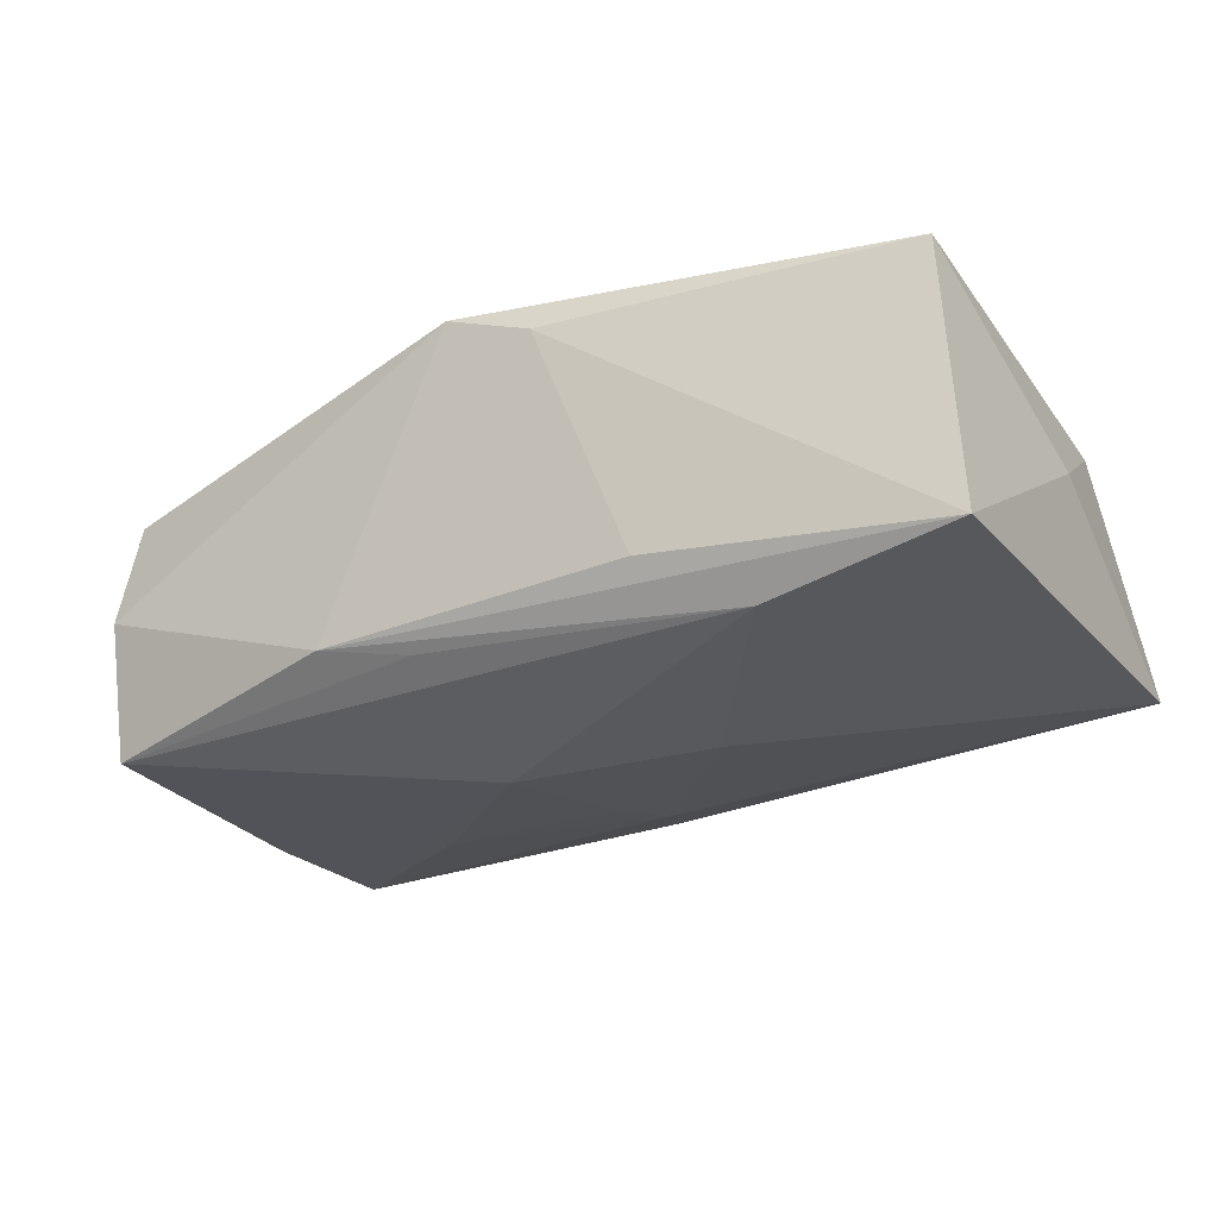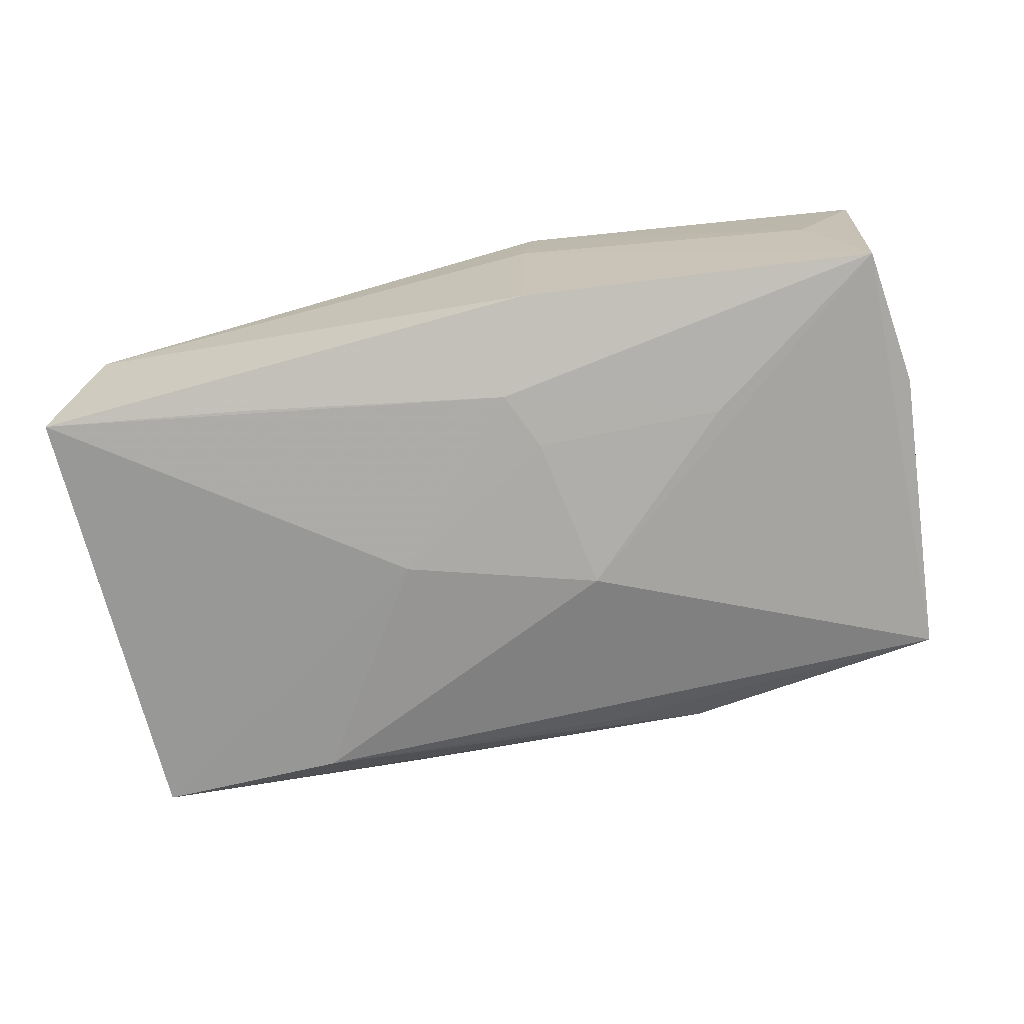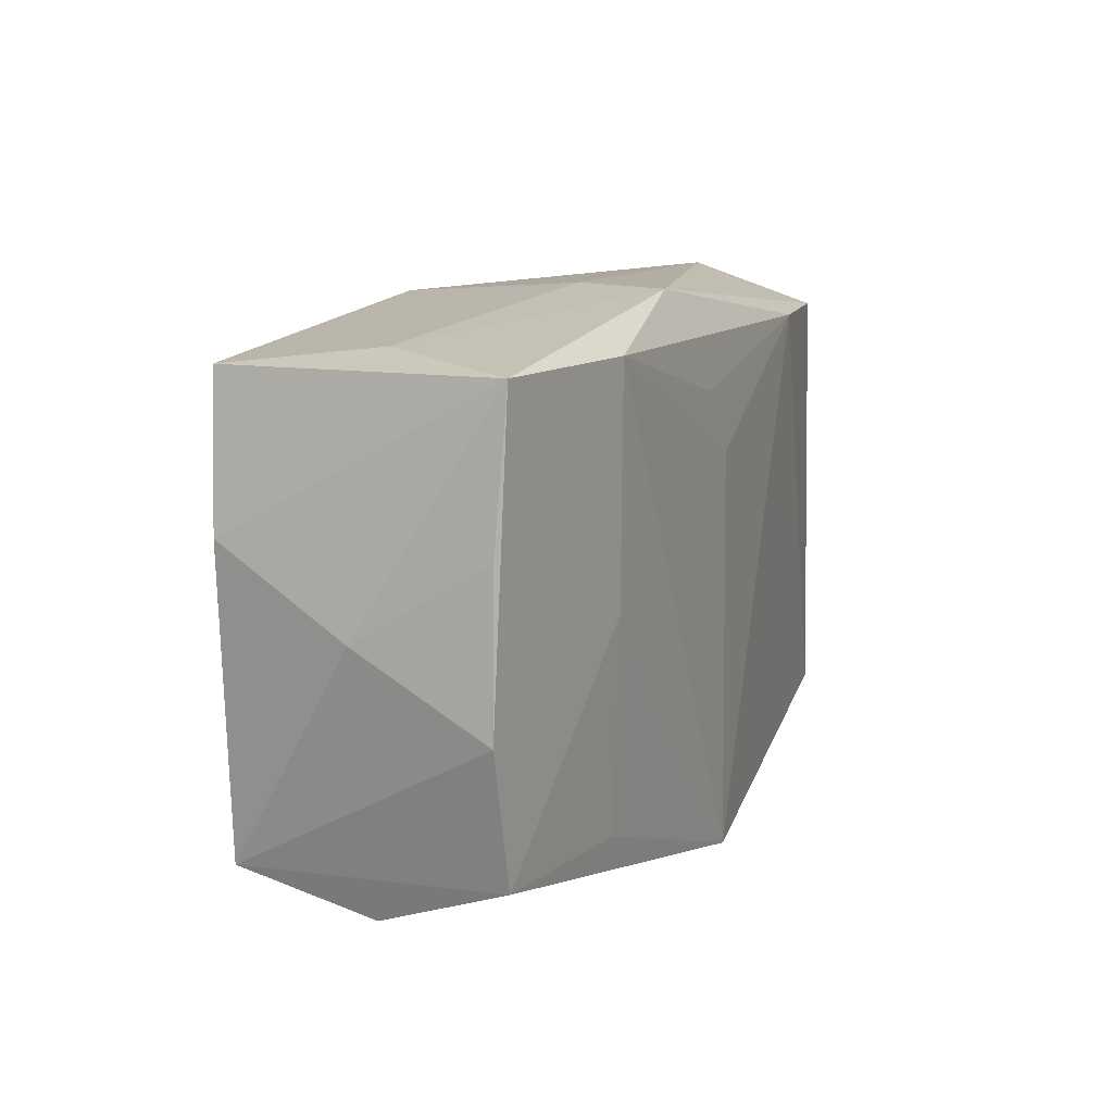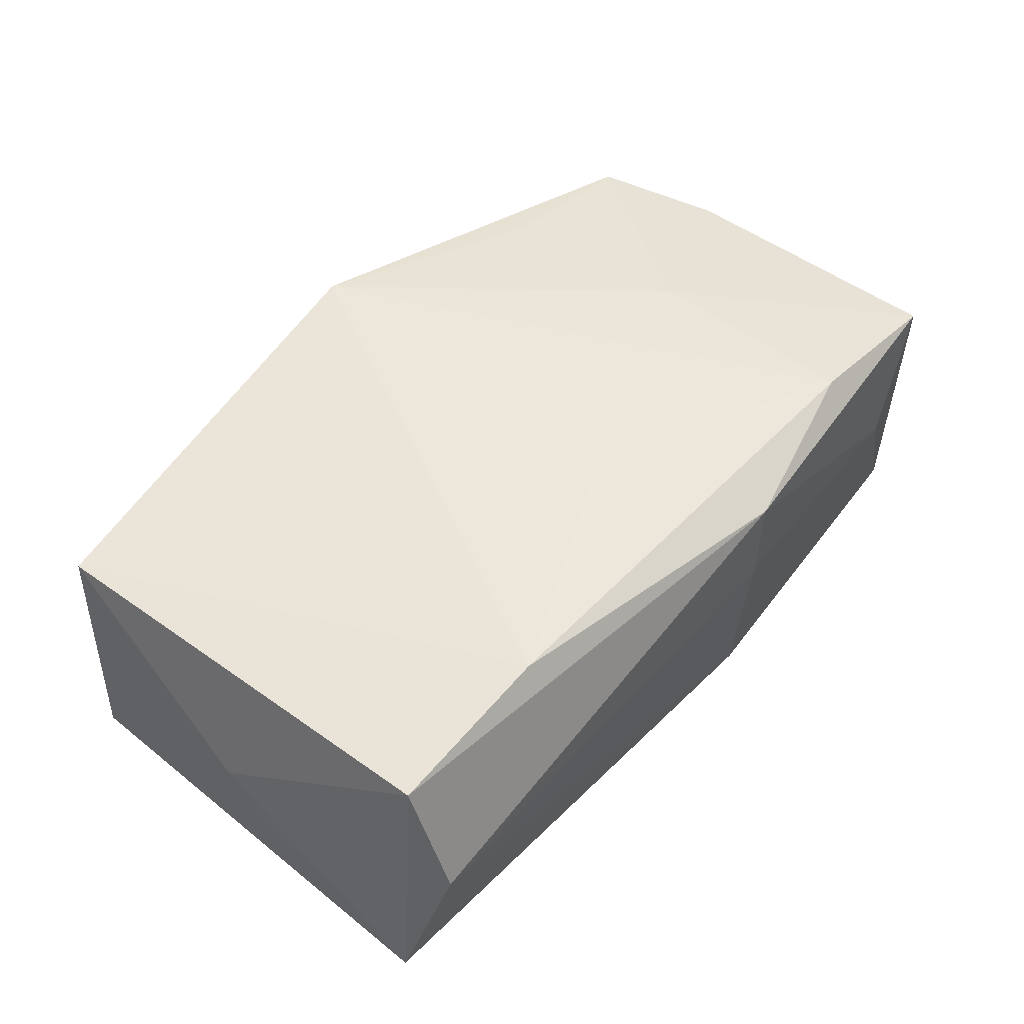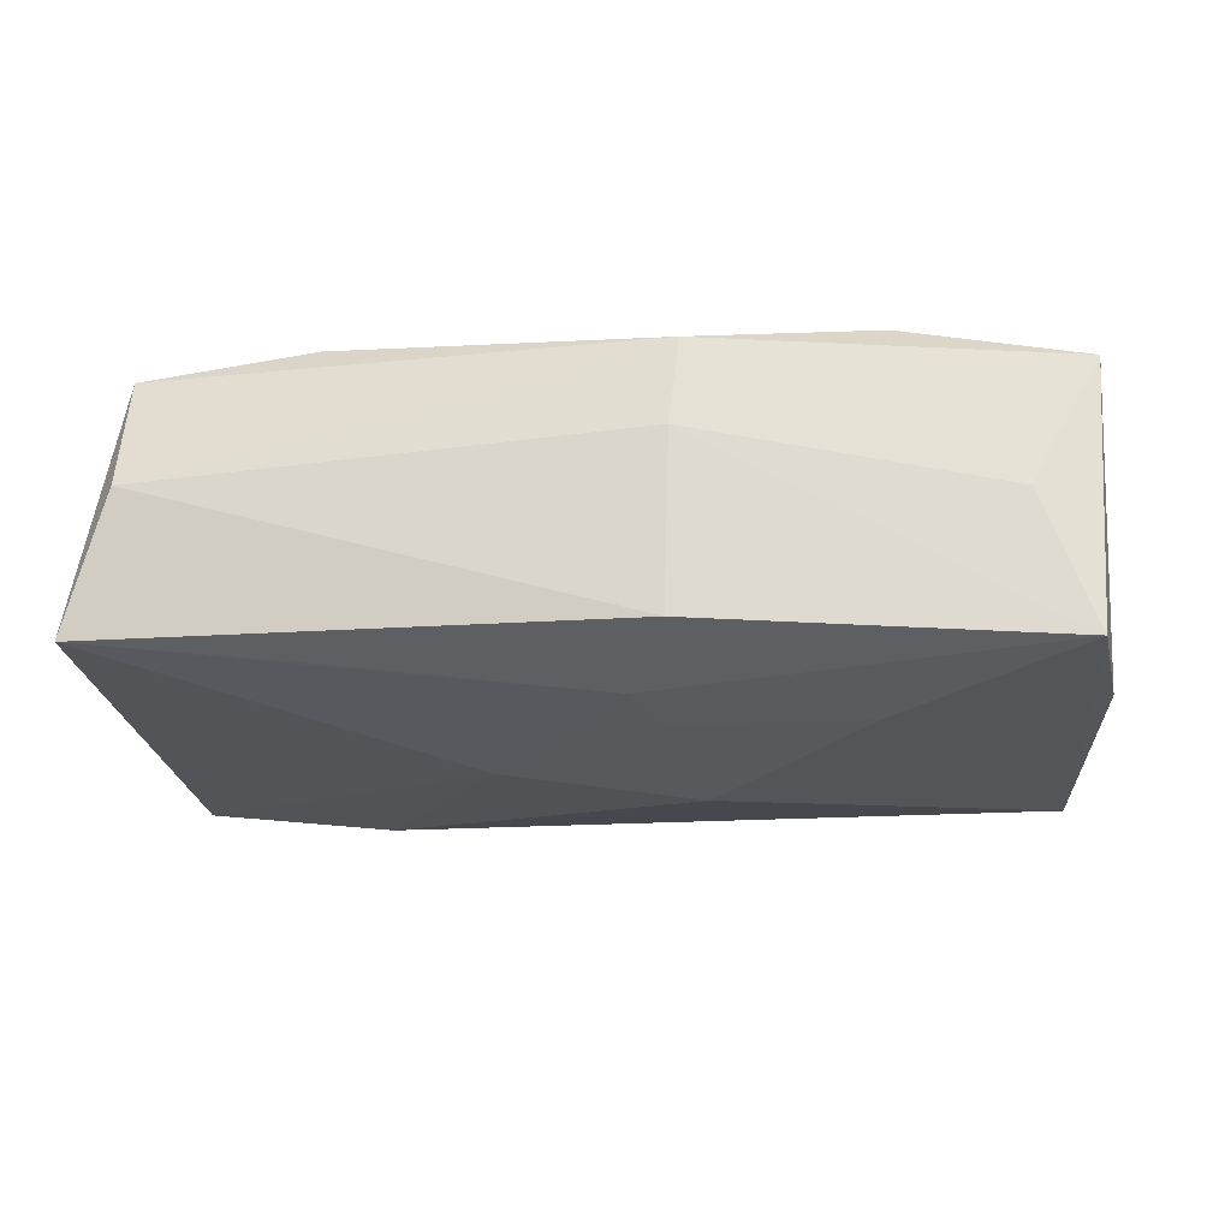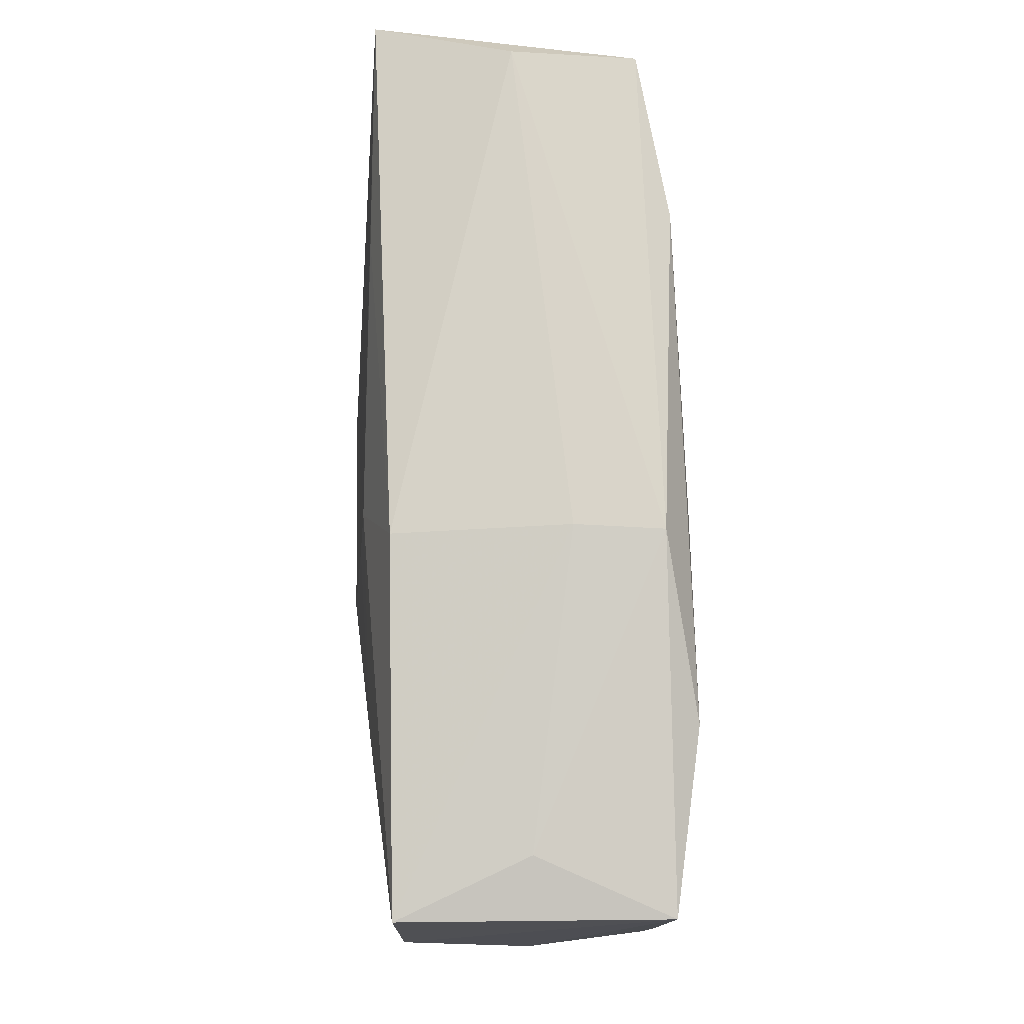
<metadata>
{"format":"obj","ext":"obj","renderer":"f3d","projection":"perspective","resolution":1024,"background":"white","views":[{"elev":-25.6,"azim":31.1,"up":"+Z"},{"elev":-71.7,"azim":-165.5,"up":"+Z"},{"elev":9.9,"azim":-70.6,"up":"+Y"},{"elev":51.7,"azim":131.4,"up":"+Z"},{"elev":-23.8,"azim":-171.7,"up":"+Z"},{"elev":75.8,"azim":-94.2,"up":"+Y"}]}
</metadata>
<code>
v -0.0208 0.007899 -0.01403
v -0.003095 0.01352 -0.01324
v -0.004539 0.01377 0.01352
v -0.03781 0.005474 0.008234
v -0.005445 -0.01964 -0.01087
v 0.03731 0.02012 -0.00952
v -0.03775 0.01751 0.009251
v 0.01926 0.01745 -0.01112
v -0.03745 0.005921 -0.0123
v -0.001256 0.008621 0.01391
v -0.0072 0.02214 0.003565
v 0.03807 0.001017 0.001541
v -0.03358 -0.02139 -0.00223
v 0.01948 0.01827 0.01391
v -0.0364 0.01774 -0.01259
v -0.0005442 -0.0237 0.01391
v 0.006542 -0.023 0.01128
v -0.02303 0.01791 0.01232
v 0.02112 -0.0167 -0.01228
v 0.03616 -0.01767 0.0122
v -0.03458 -0.01809 -0.01282
v 0.03734 -0.01735 -0.009926
v -0.008027 0.0218 0.01079
v -0.0375 -0.007105 0.008023
v -0.006703 0.02124 -0.01081
v -0.02256 -0.0005365 0.012
v -0.03221 0.01888 -0.001465
v -0.006964 -0.004151 -0.01535
v 0.01337 -0.02032 -0.007998
v 0.03385 0.01845 0.01226
v 0.009026 0.0006086 -0.01404
v 0.03342 0.02214 0.001689
v -0.01284 -0.02156 -0.00951
v -0.02064 -0.01763 0.01087
v -0.03828 -0.0006649 -0.002092
v -0.005107 0.008648 -0.01391
v -0.03467 -0.01797 0.008102
f 22 6 12
f 12 6 30
f 20 22 12
f 12 30 20
f 6 22 31
f 32 30 6
f 32 25 11
f 6 25 32
f 11 25 15
f 37 13 16
f 16 13 33
f 17 20 16
f 22 20 17
f 28 31 19
f 19 31 22
f 22 33 19
f 24 37 26
f 16 20 14
f 14 20 30
f 24 26 7
f 21 37 24
f 13 37 21
f 21 33 13
f 21 15 28
f 28 19 21
f 28 15 1
f 29 33 22
f 22 17 29
f 16 33 29
f 29 17 16
f 34 37 16
f 16 26 34
f 34 26 37
f 16 14 10
f 10 14 3
f 11 15 27
f 15 7 27
f 24 7 4
f 15 21 9
f 9 7 15
f 5 19 33
f 33 21 5
f 5 21 19
f 2 1 15
f 2 15 25
f 6 31 2
f 11 27 23
f 23 27 7
f 23 32 11
f 30 32 23
f 23 14 30
f 35 4 7
f 7 9 35
f 24 4 35
f 35 21 24
f 35 9 21
f 8 25 6
f 6 2 8
f 8 2 25
f 36 31 28
f 36 2 31
f 28 1 36
f 1 2 36
f 18 23 7
f 14 23 18
f 18 7 26
f 3 14 18
f 18 10 3
f 18 26 16
f 16 10 18

</code>
